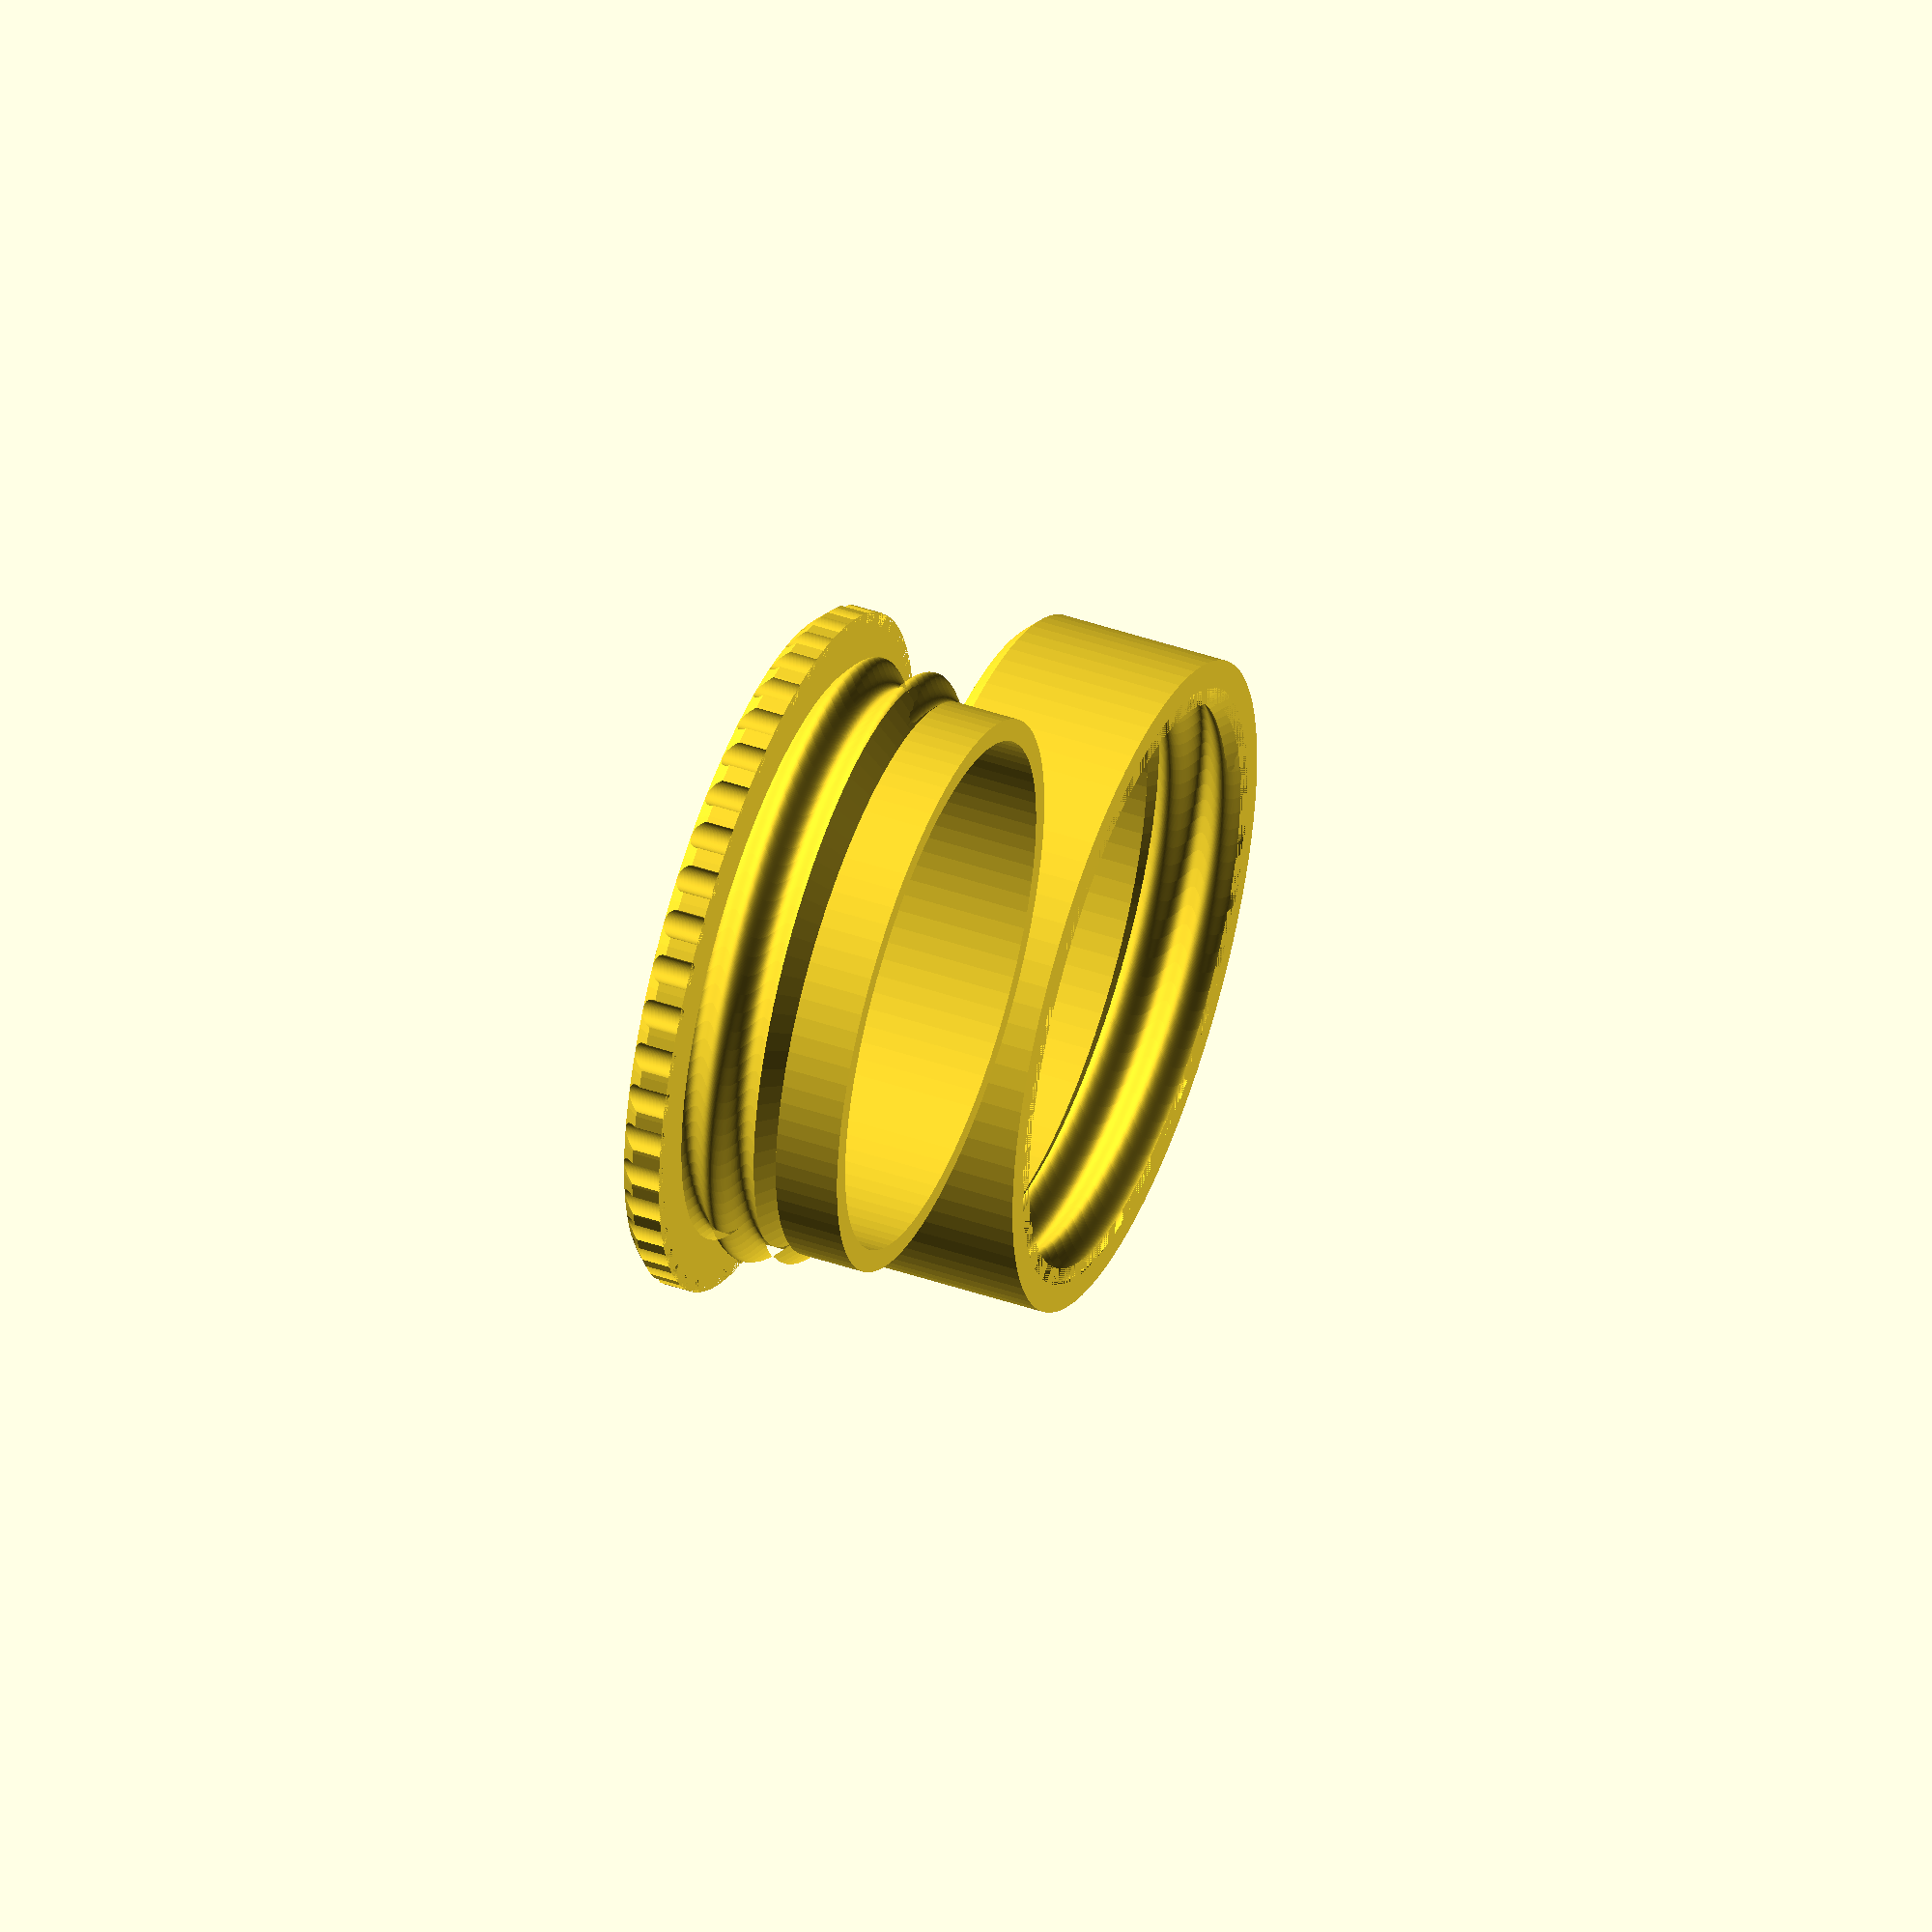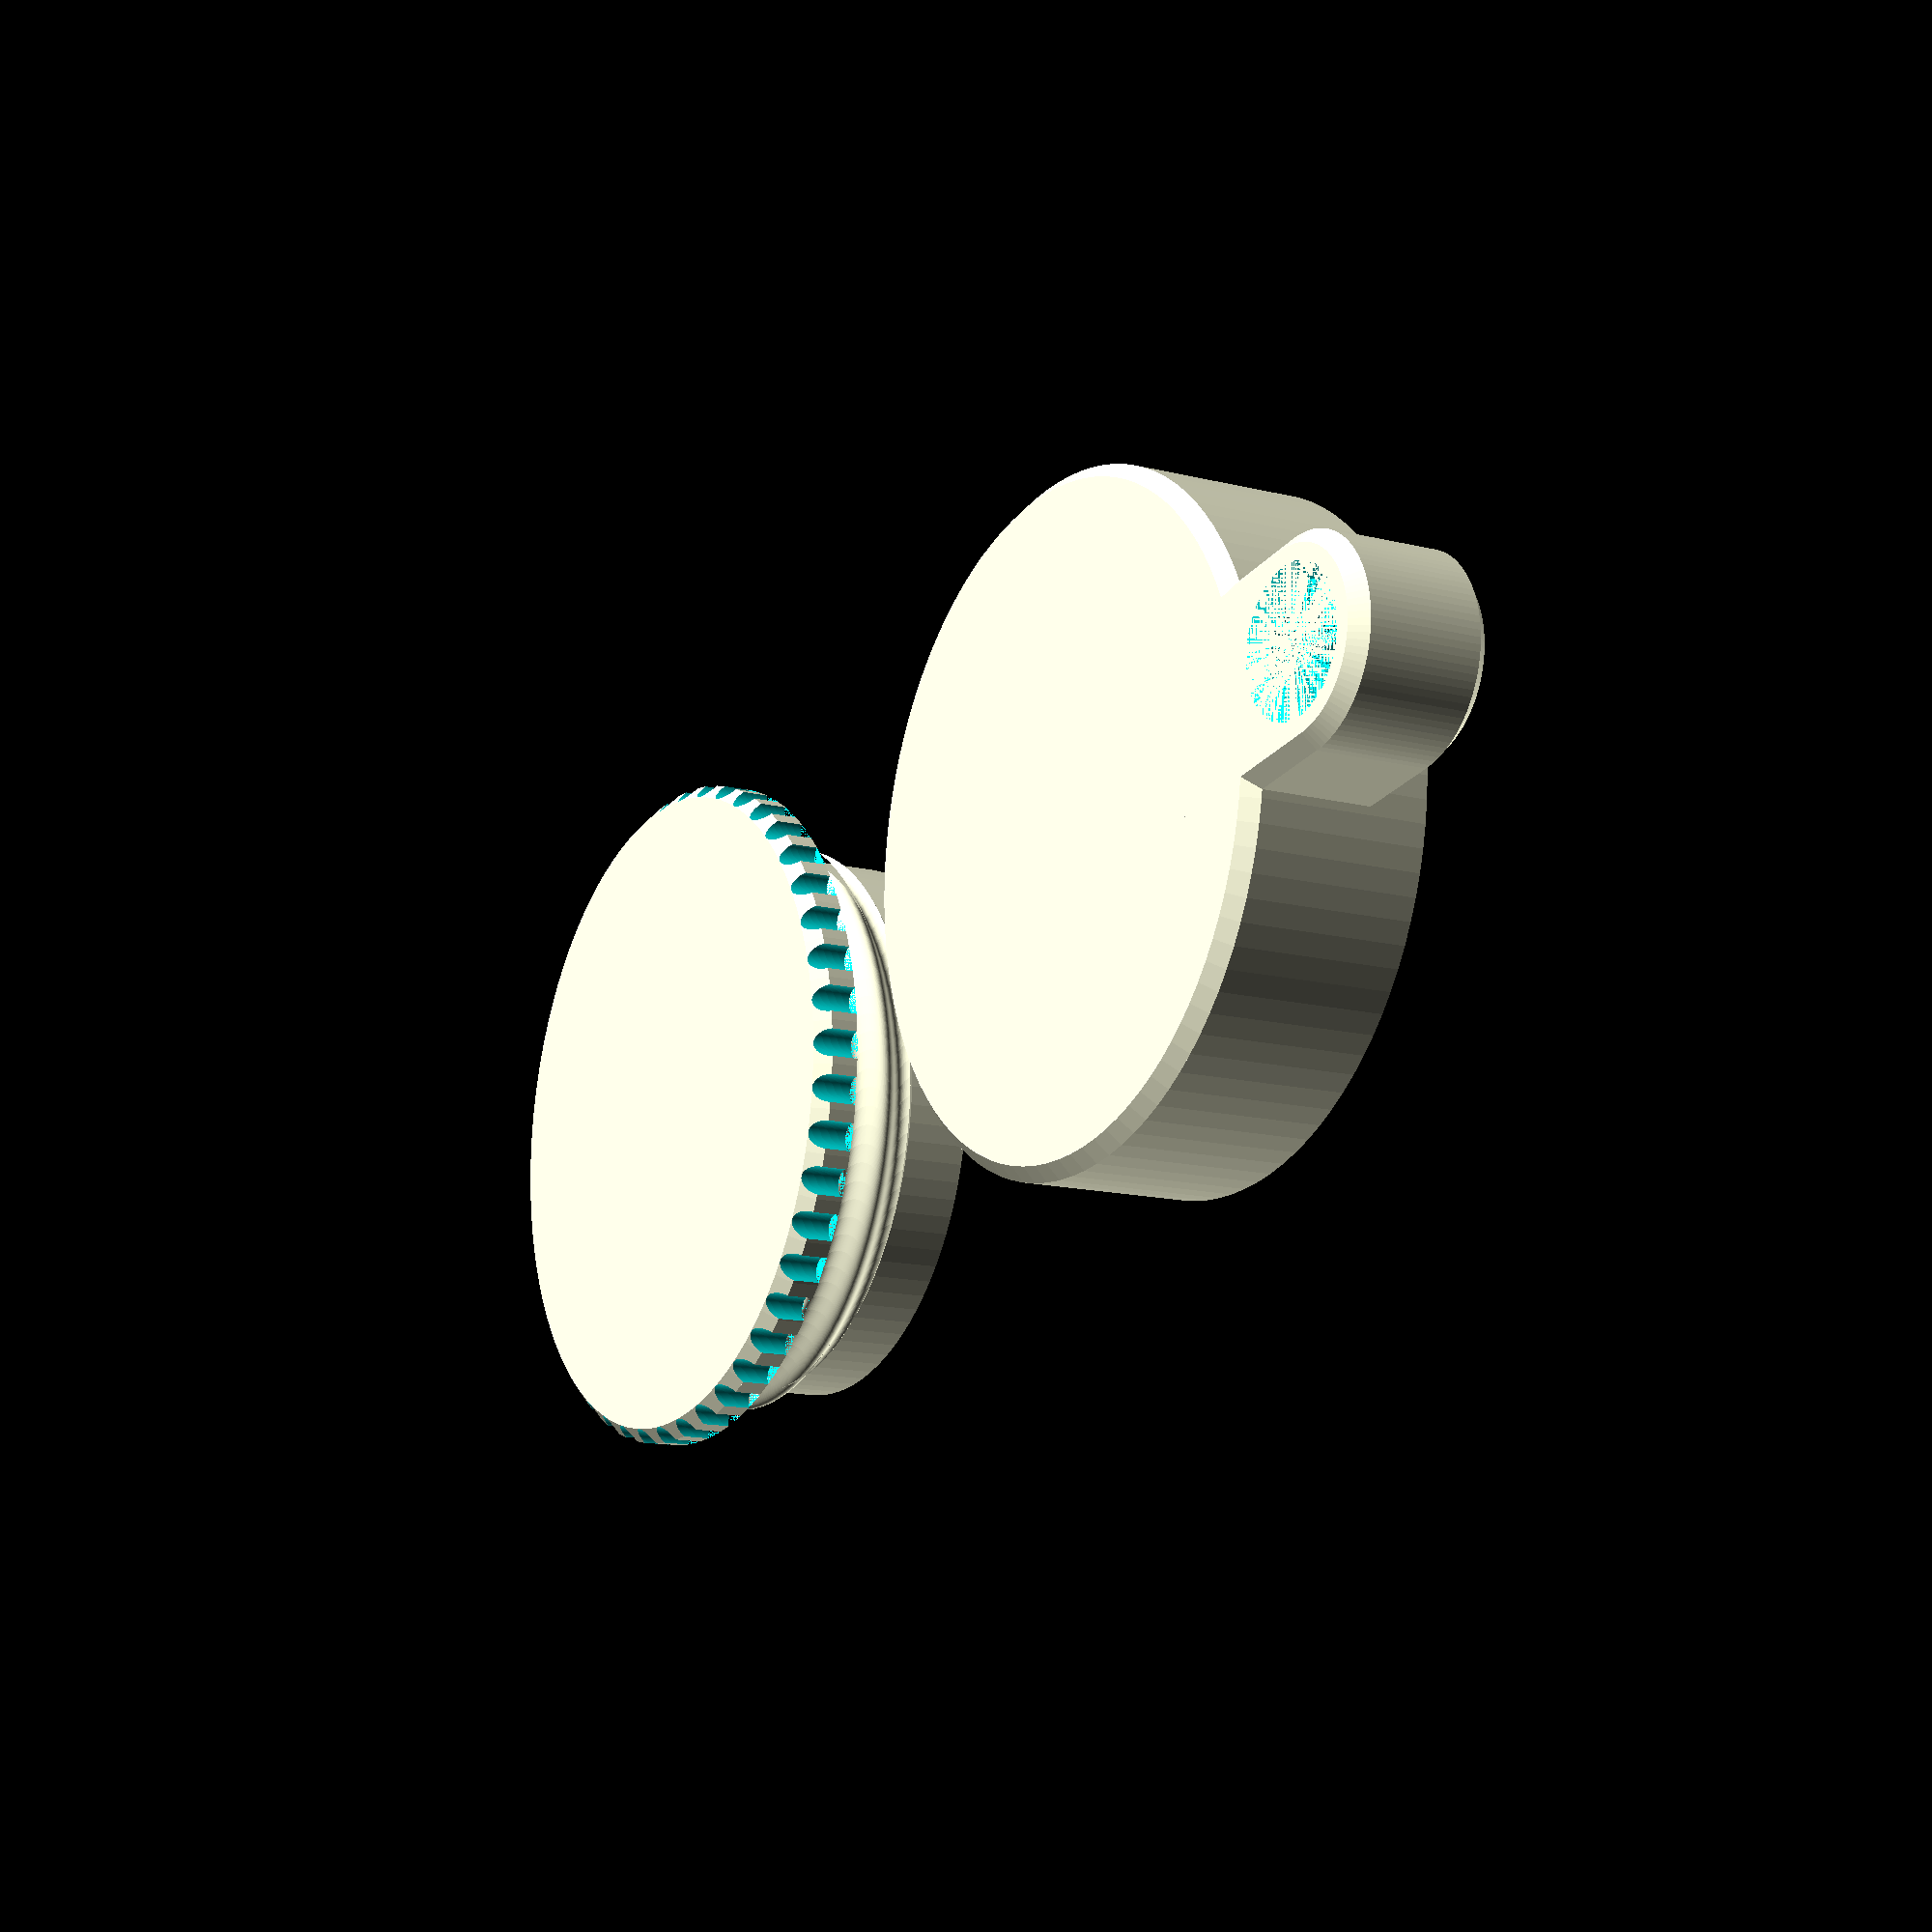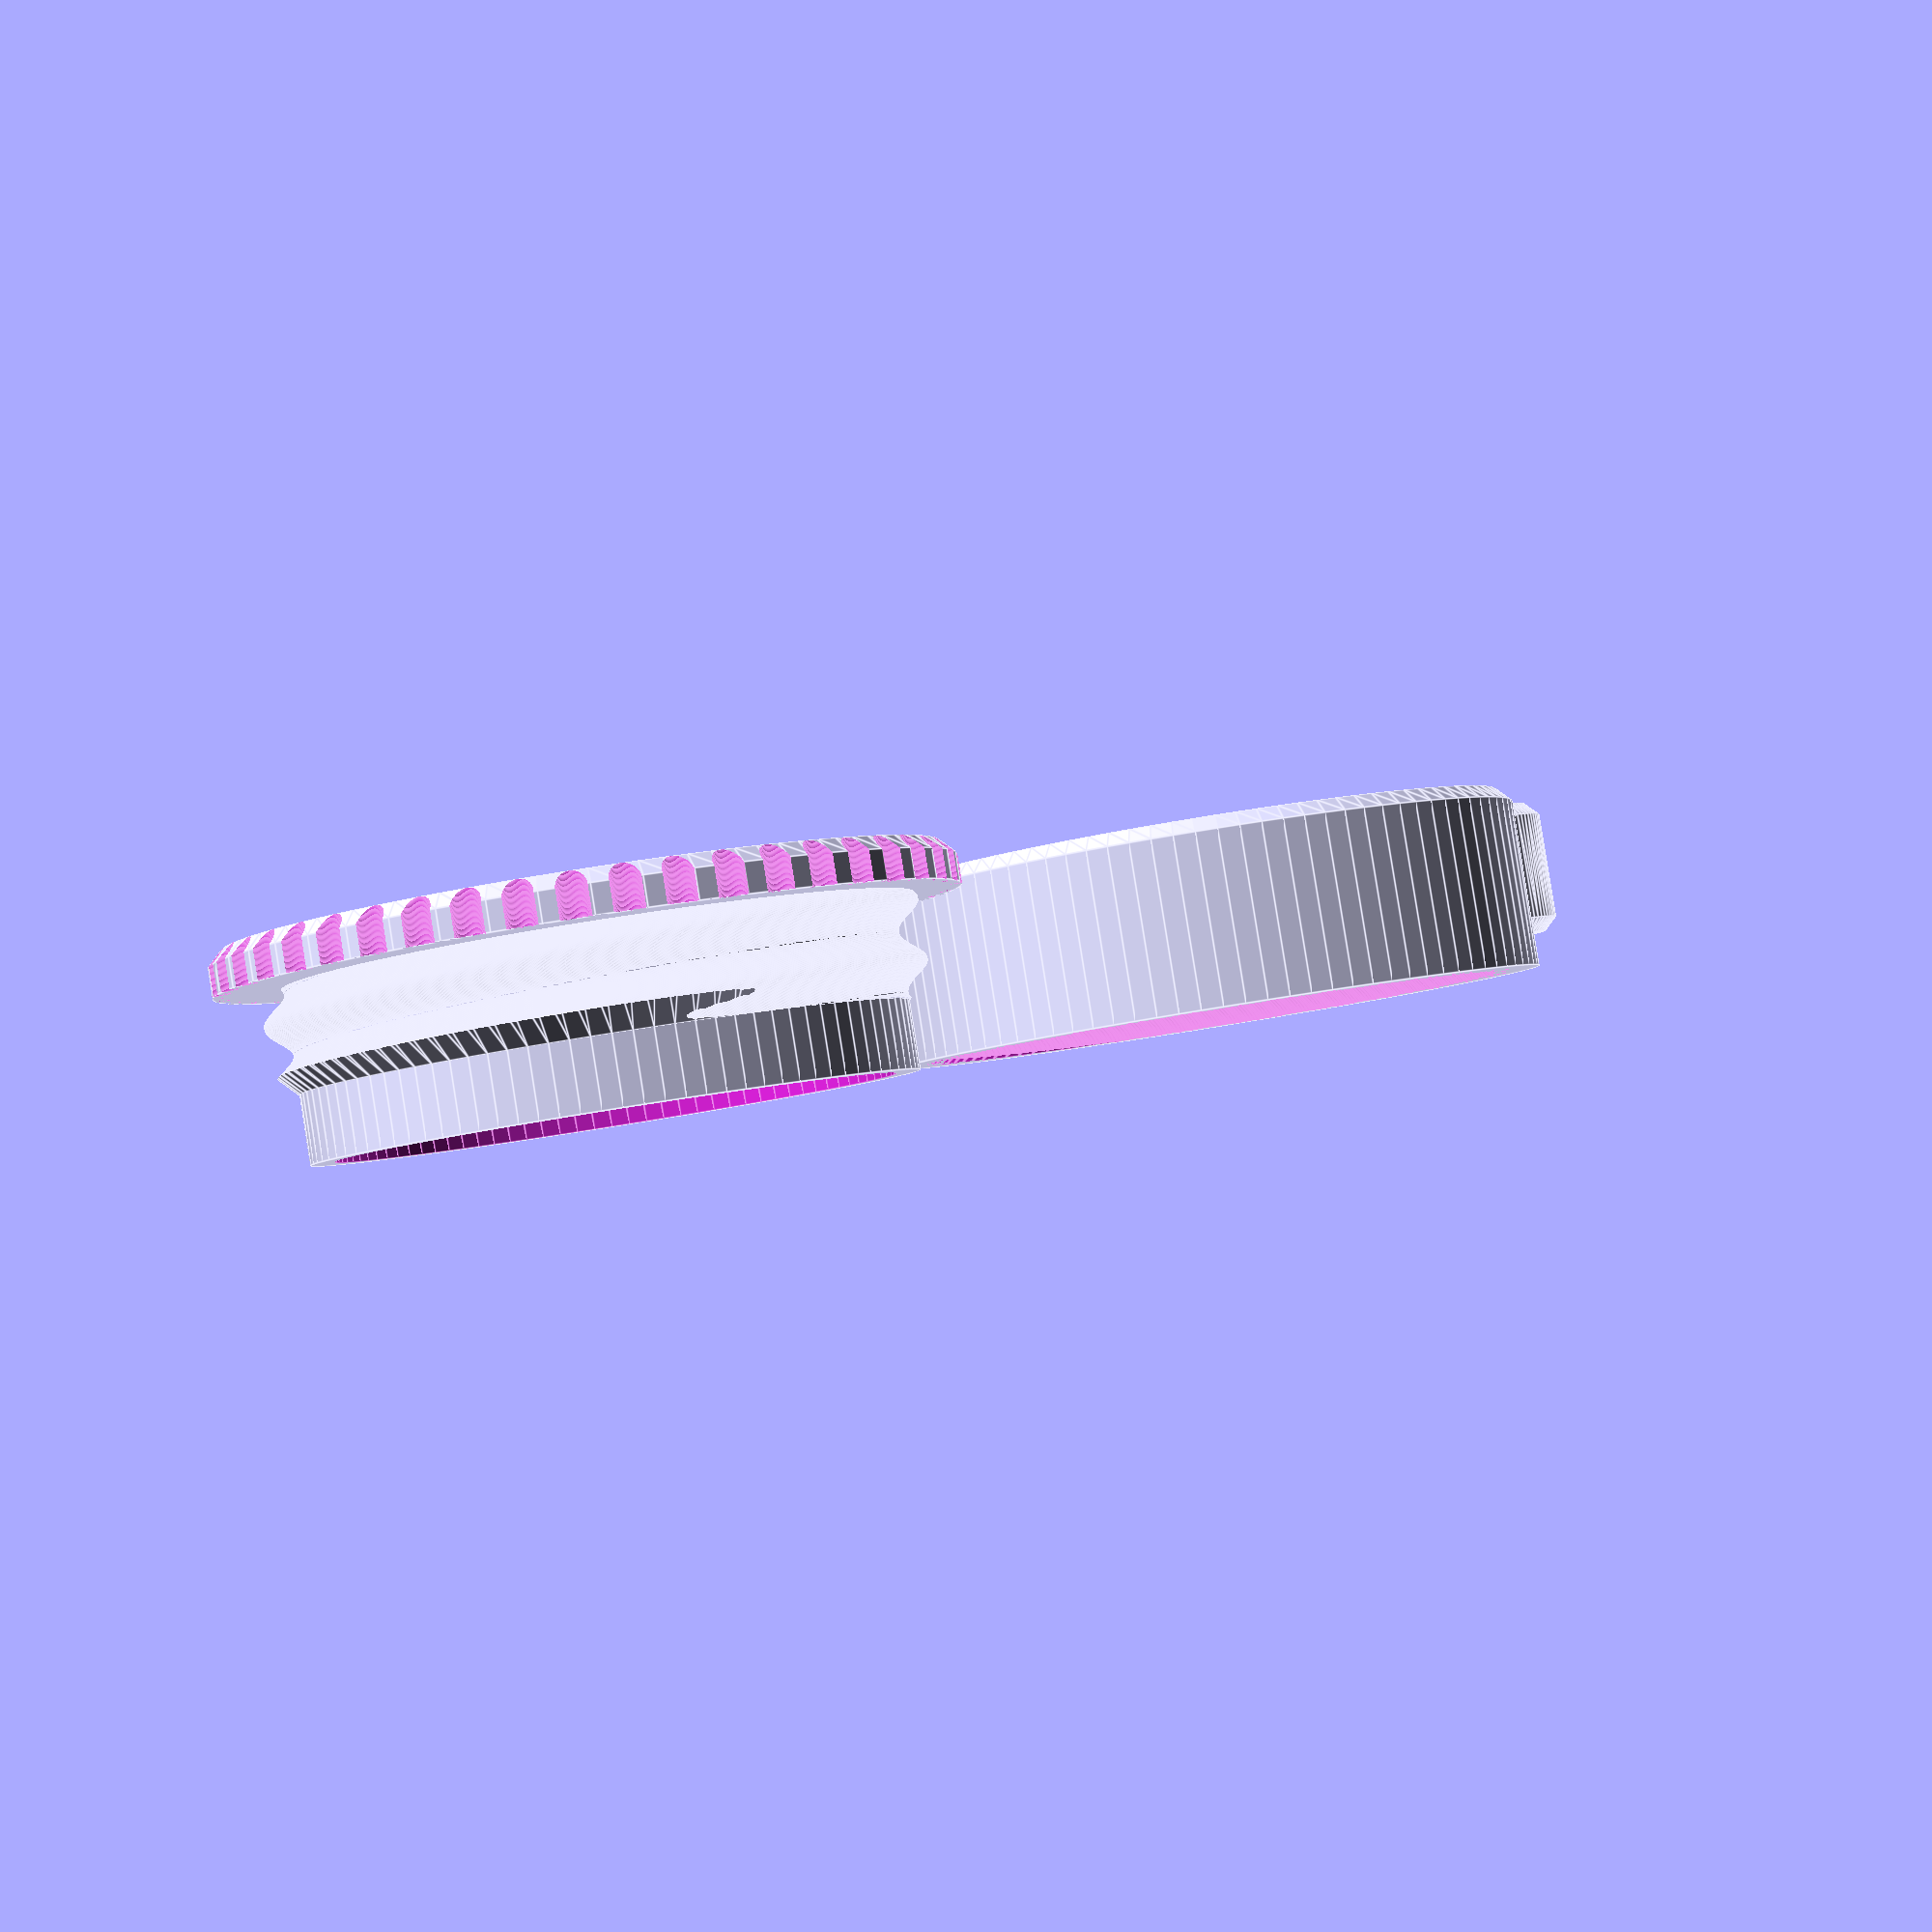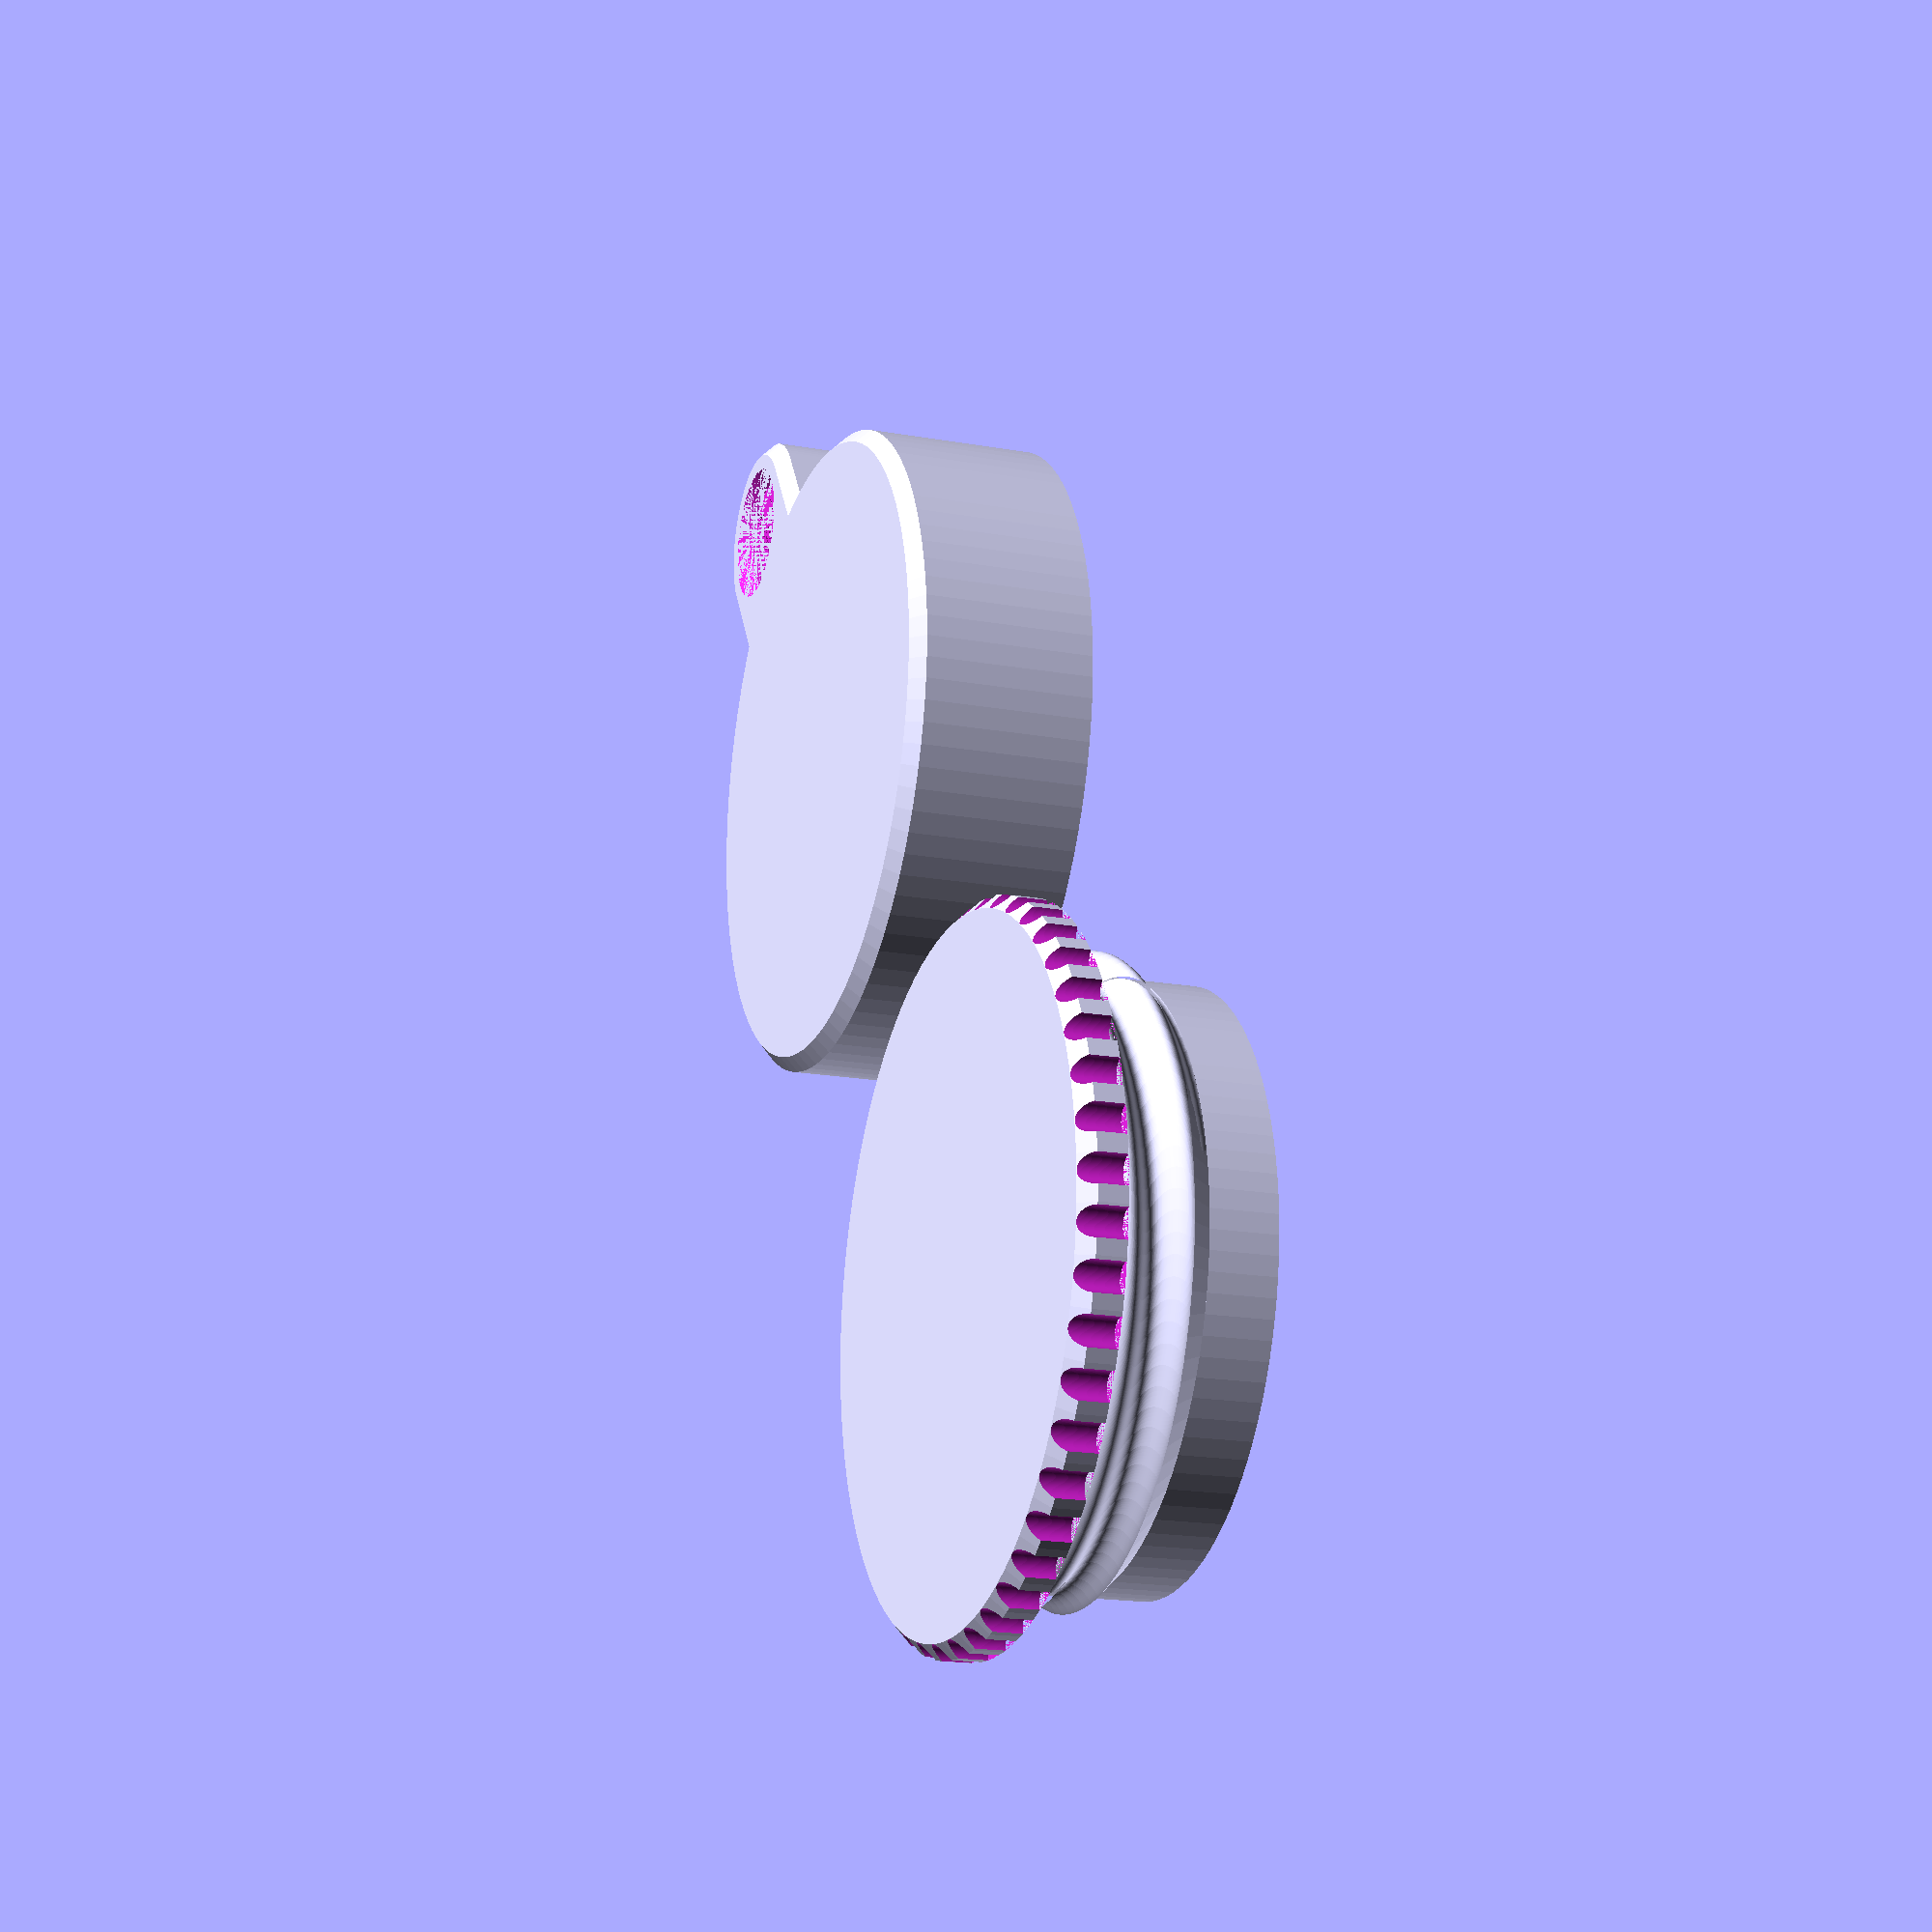
<openscad>
// parametric keychain pill box, disk-shaped
// by DrJones   printables.com/@DrJones   makerworld.com/@DrJones  
// license: CC-BY

//inside height in mm
inside_height=6.5; // [3.5:0.1:50]
//inside diameter in mm
inside_diameter=18.5; //[1:0.1:60]
//height of bottom part; will be limited by minimum height and minimum thread length
bottom_height=1.5; // [1.5:0.1:50] 
//keychain hole diameter
hole_diameter=4; // [2:0.5:10]
//height of keychain attachment (limited by cap height)
hole_height=5; //[1.7:0.1:10]
//tolerance
tol=0.2; // [0.1:0.02:0.5]

/* [Hidden] */
$fn=96;
d=inside_diameter; ds=d+1.6; D=ds+1.6+2*tol+1.6;
h=inside_height;H=h+1.6;
split=max(1.5,min(bottom_height,H-3.7));

thing();

module thing(){
  difference(){union(){ cylinder(h=0.5,d1=D,d2=D+1);up(0.5)cylinder(h=split-.5,d=D+1); screwx(); }
    up(0.8)cylinder(h=h+.01,d=d);
    for(a=[0:360/round(2*D):359.7])rotate([0,0,a])translate([D/2+.5,0,0])cylinder(h=split,r=0.5);
  }
  translate([D+5,0,H])rotate([180,0,0]) //up(10.1)
  difference(){
    union(){  up(split)cylinder(h=H-split-0.5,d=D);up(H-0.5)cylinder(h=0.5,d1=D,d2=D-1); hanger(); }
    up(0.8)cylinder(h=h,d=d);
    up(split)cylinder(h=.8,d1=ds+1.6,d2=ds);
    screwx(tol);
  }
}

module hanger(){ hh=min(H-split,hole_height); up(H-hh)difference(){ 
  hull()for(x=[0,D/2+hole_diameter/2+0.5])translate([x,0,0])ccyl(hh,hole_diameter+3.1,-0.5); 
  translate([D/2+hole_diameter/2+0.5,0,0])ccyl(hh,hole_diameter,0.5);  }
}

module screwx(tol=0){ up(0.8)cylinder(h=h,d=ds+2*tol); up(split)screw(h=min(h+.8-split,3.5),d=ds+2*tol); }
module up(z){translate([0,0,z])children();}
module screw(d,h){intersection(){cylinder(h=h,d1=d+2*h,d2=d); linear_extrude(h,twist=-180*h)translate([0.4,0,0])circle(d=d+.8);}}
module ccyl(h,d,c){cylinder(h=abs(c),d1=d+2*c,d2=d);up(abs(c))cylinder(h=h-2*abs(c),d=d);up(h-abs(c))cylinder(h=abs(c),d2=d+2*c,d1=d);}



</openscad>
<views>
elev=133.6 azim=224.1 roll=248.8 proj=o view=wireframe
elev=13.7 azim=189.0 roll=240.2 proj=p view=solid
elev=92.8 azim=222.8 roll=189.1 proj=p view=edges
elev=198.5 azim=123.7 roll=288.8 proj=p view=solid
</views>
